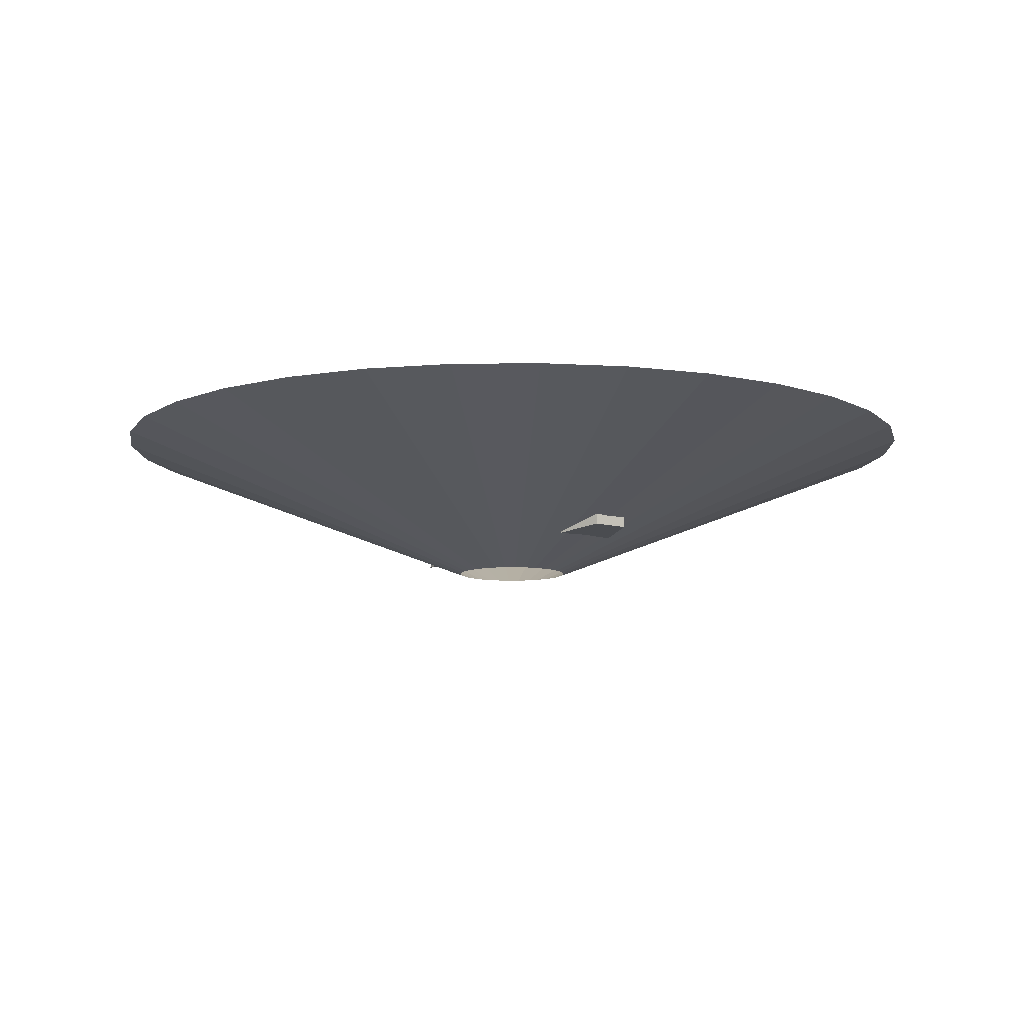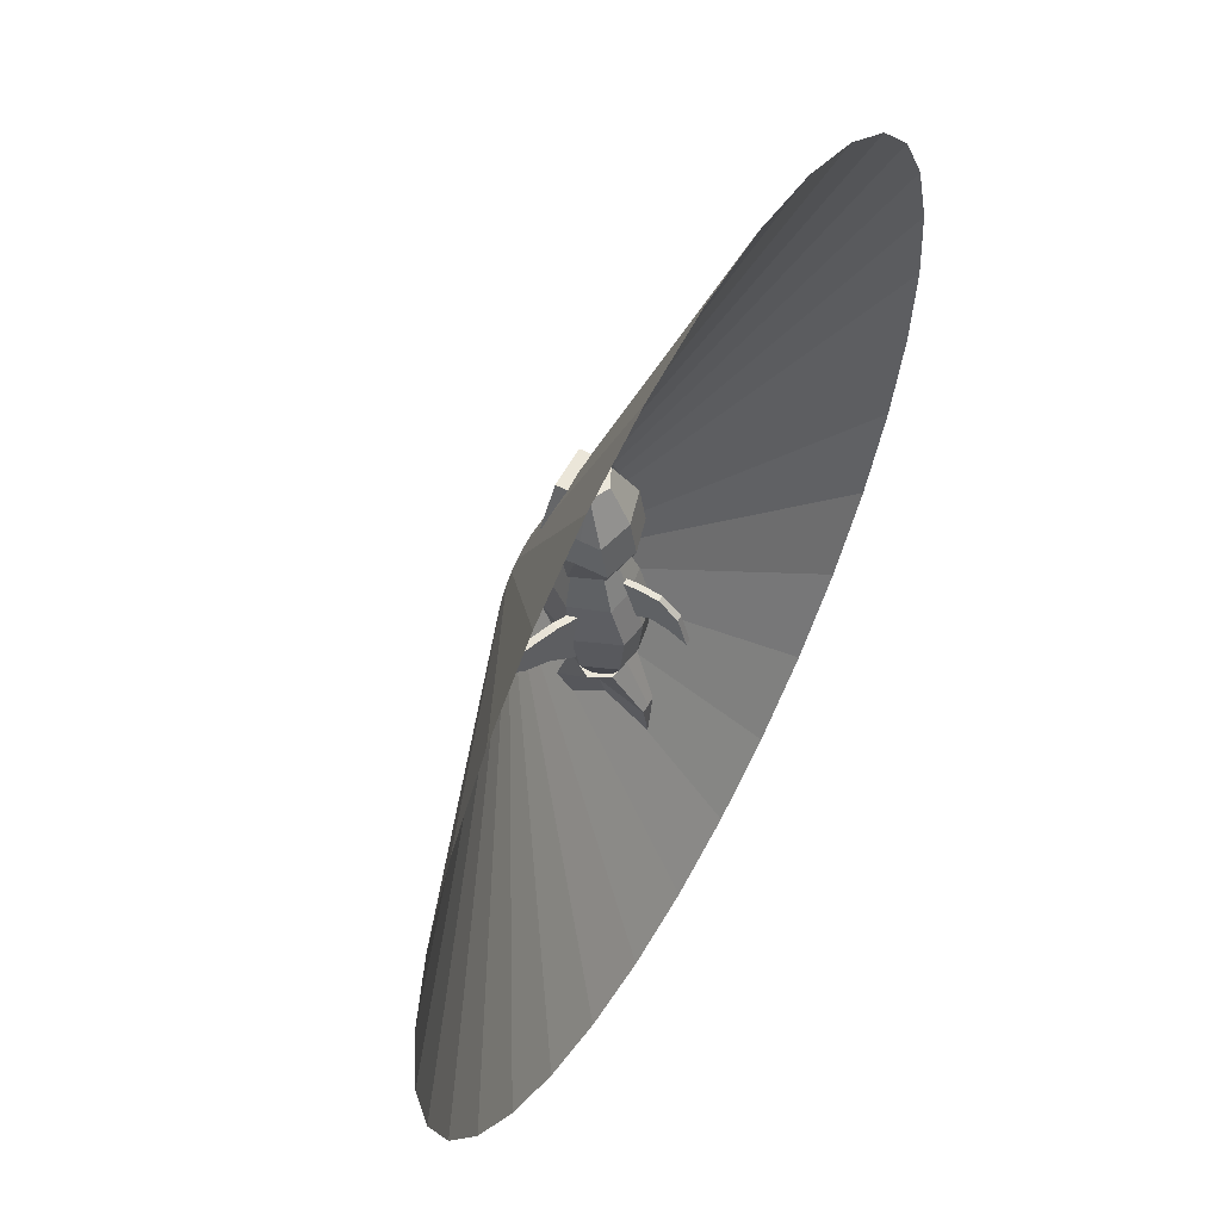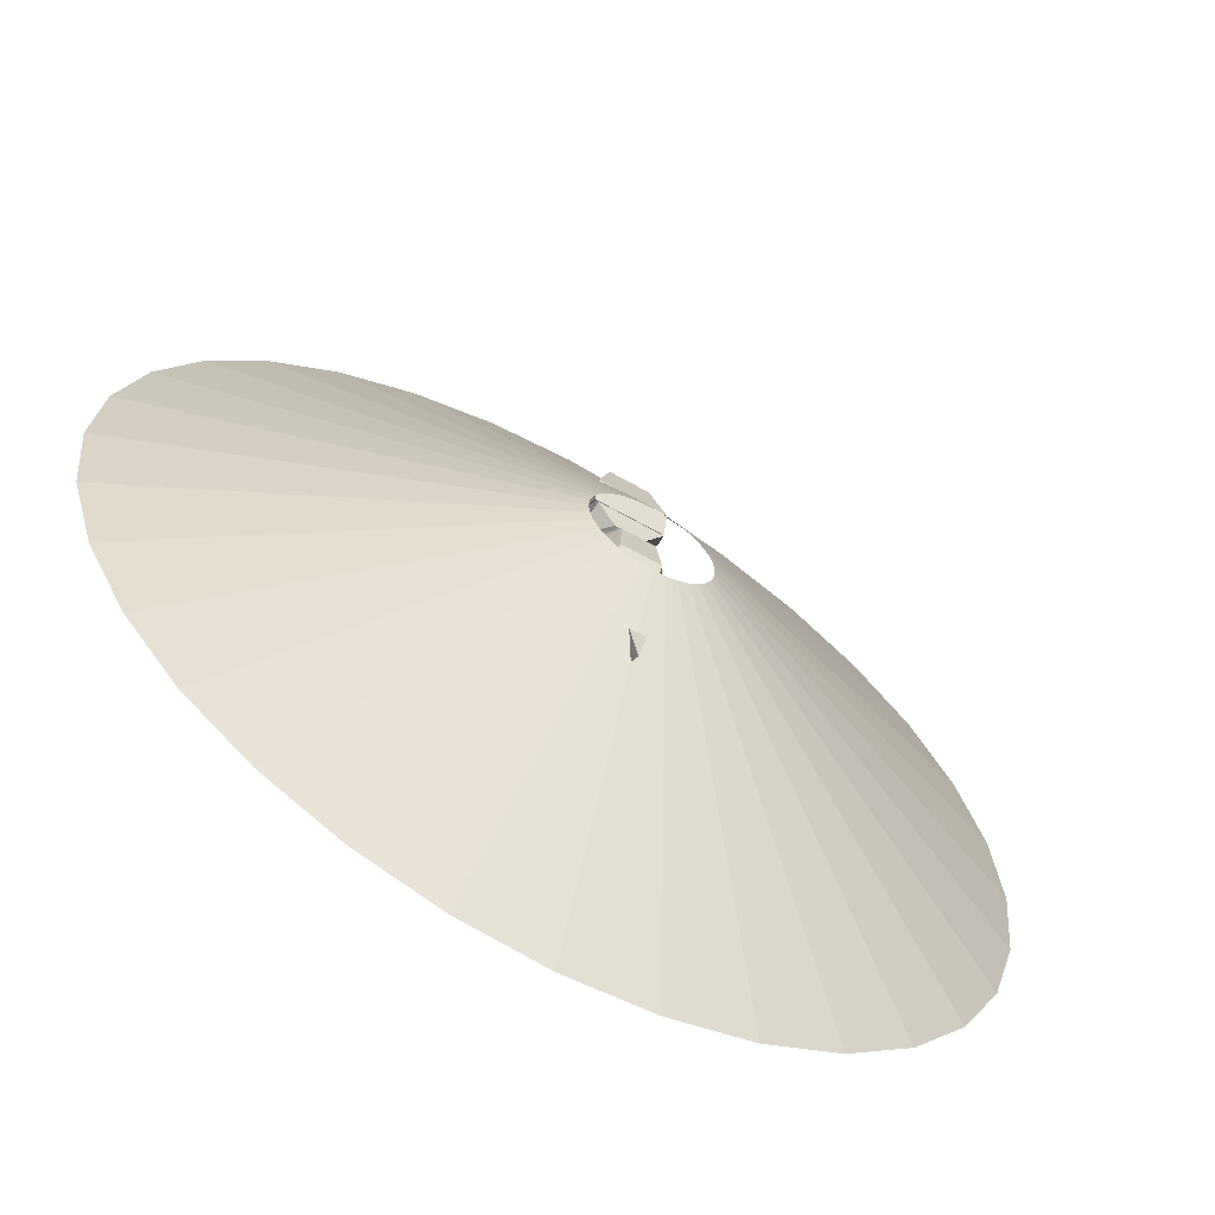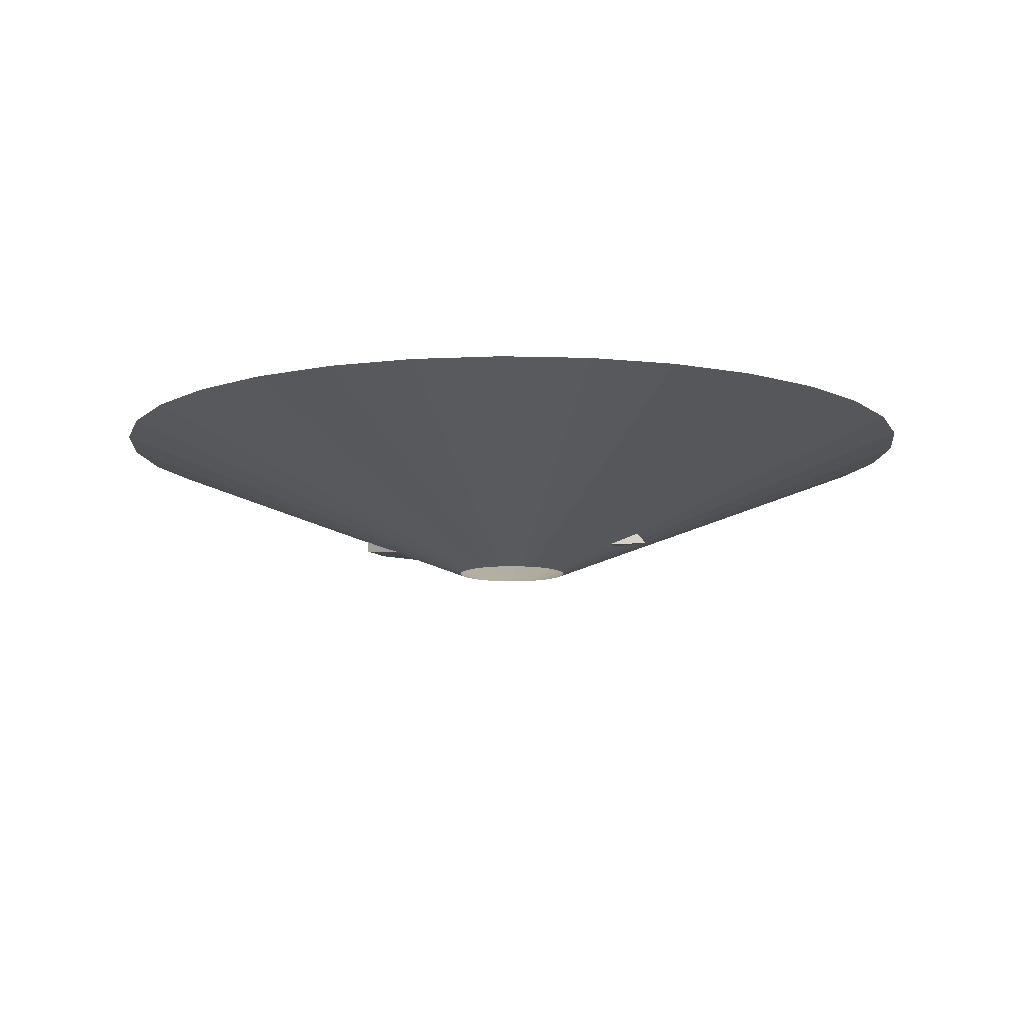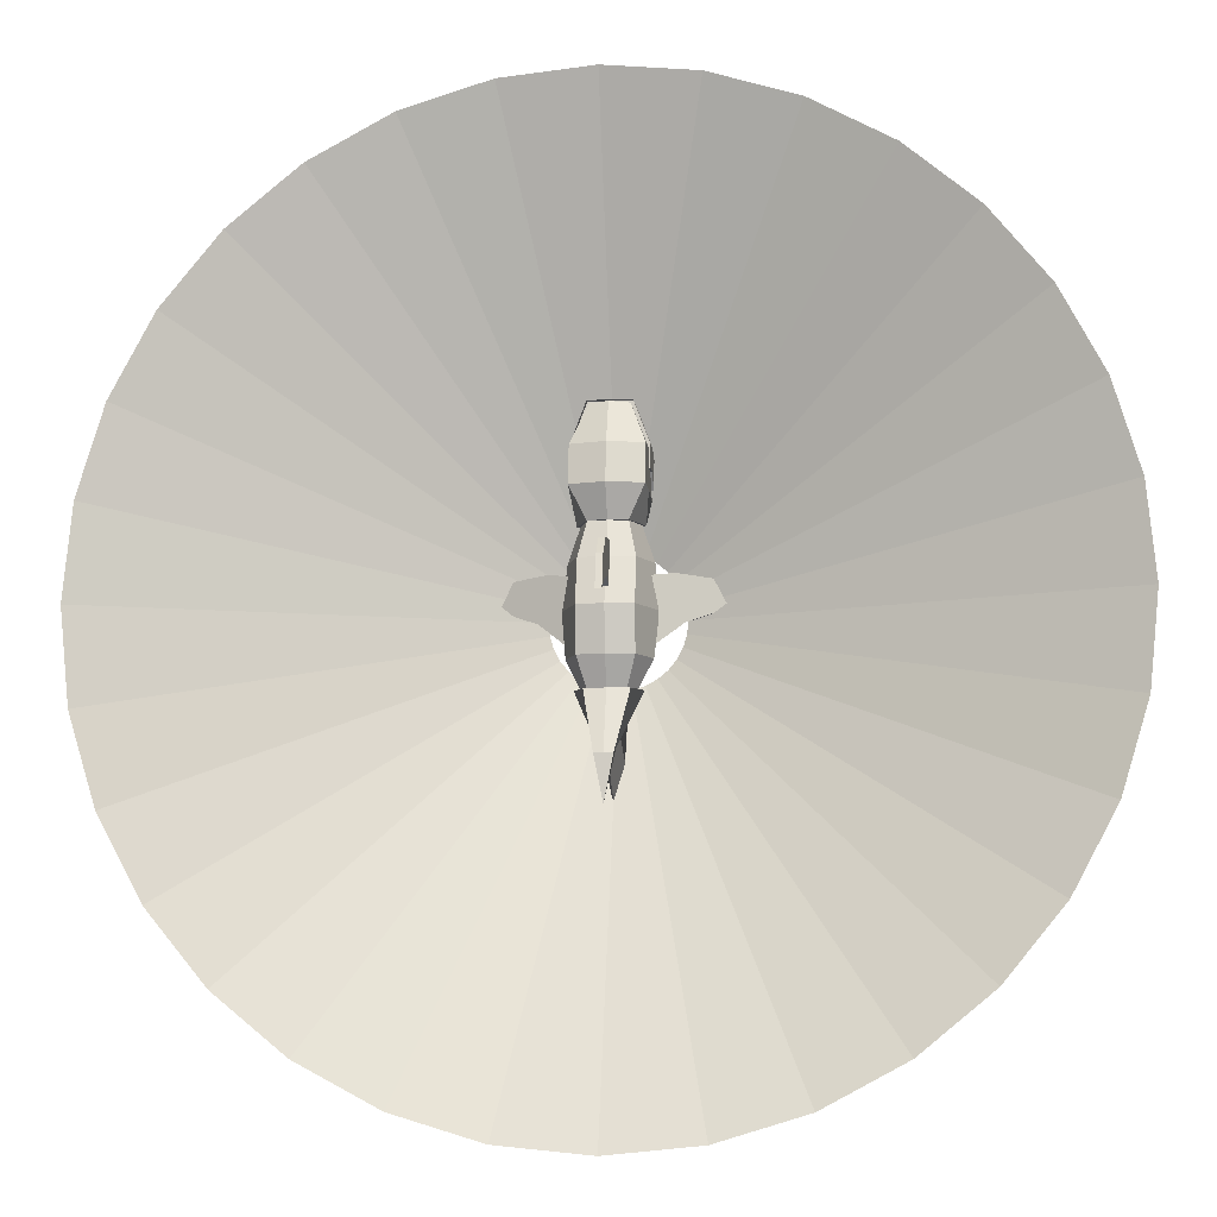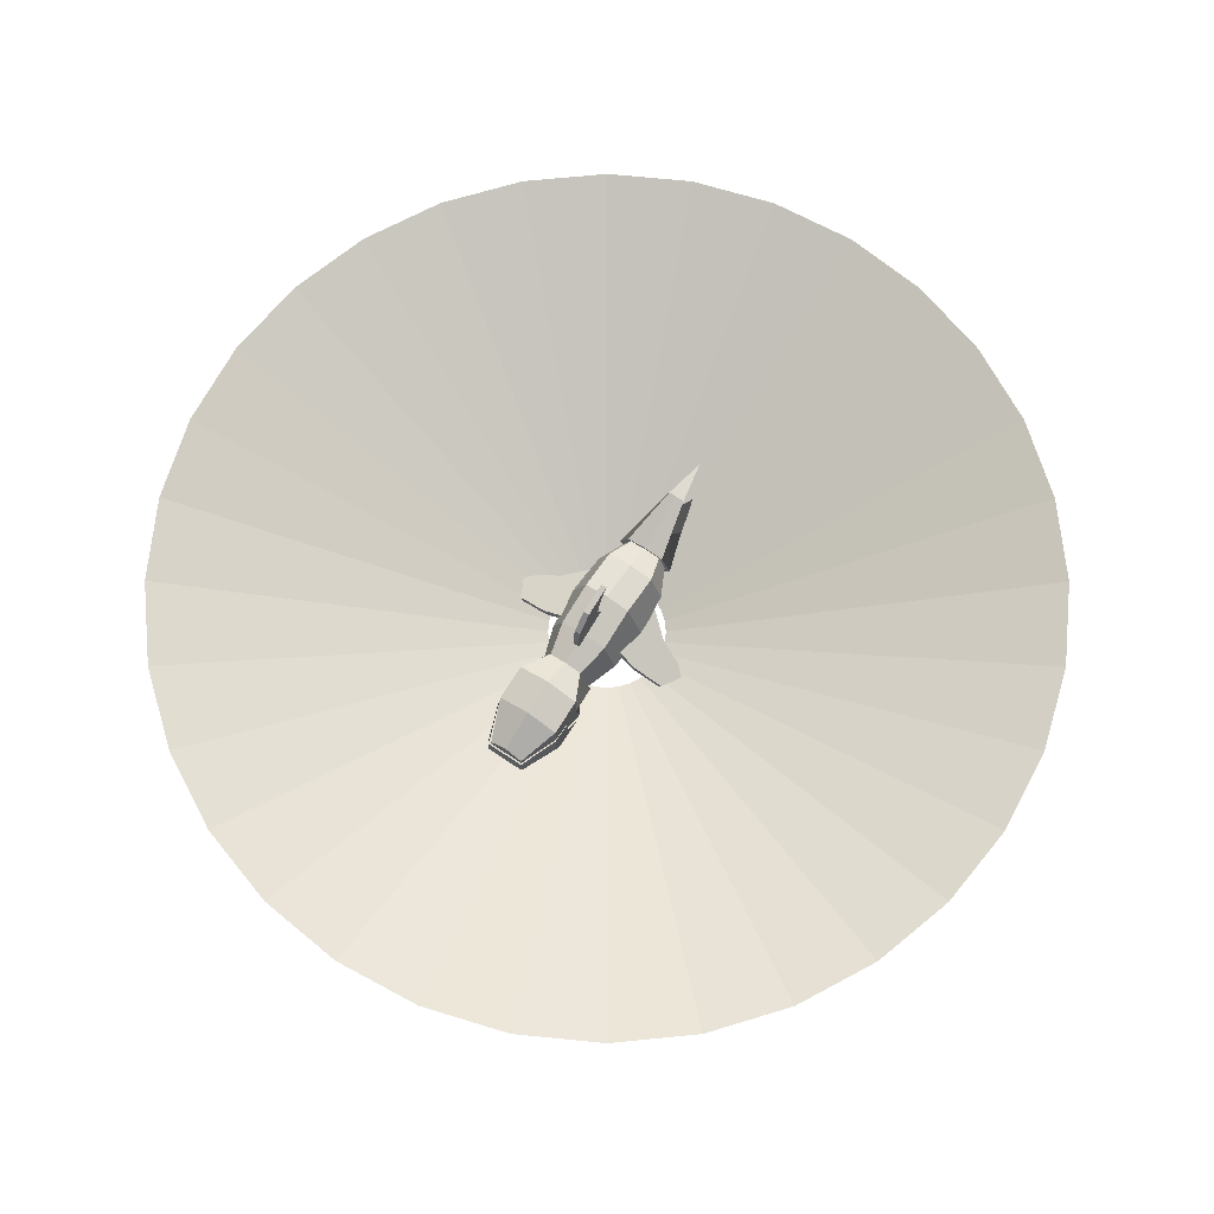
<metadata>
{"format":"obj","ext":"obj","renderer":"f3d","projection":"perspective","resolution":1024,"background":"white","views":[{"elev":-9.3,"azim":-37.3,"up":"+Y"},{"elev":57.4,"azim":118.3,"up":"+Z"},{"elev":-63.2,"azim":-29.9,"up":"+Z"},{"elev":-10.2,"azim":113.9,"up":"+Y"},{"elev":-9.0,"azim":-173.4,"up":"+Z"},{"elev":70.1,"azim":33.8,"up":"+Y"}]}
</metadata>
<code>
o Effect
v 0 -1 -1.02
v -1e-06 1.5 -7.56
v 0.199 -1 -1
v 1.475 1.5 -7.415
v 0.3903 -1 -0.9424
v 2.893 1.5 -6.985
v 0.5667 -1 -0.8481
v 4.2 1.5 -6.286
v 0.7212 -1 -0.7212
v 5.346 1.5 -5.346
v 0.8481 -1 -0.5667
v 6.286 1.5 -4.2
v 0.9424 -1 -0.3903
v 6.985 1.5 -2.893
v 1 -1 -0.199
v 7.415 1.5 -1.475
v 1.02 -1 -0
v 7.56 1.5 1e-06
v 1 -1 0.199
v 7.415 1.5 1.475
v 0.9424 -1 0.3903
v 6.985 1.5 2.893
v 0.8481 -1 0.5667
v 6.286 1.5 4.2
v 0.7212 -1 0.7212
v 5.346 1.5 5.346
v 0.5667 -1 0.8481
v 4.2 1.5 6.286
v 0.3903 -1 0.9424
v 2.893 1.5 6.985
v 0.199 -1 1
v 1.475 1.5 7.415
v -0 -1 1.02
v -3e-06 1.5 7.56
v -0.199 -1 1
v -1.475 1.5 7.415
v -0.3903 -1 0.9424
v -2.893 1.5 6.985
v -0.5667 -1 0.8481
v -4.2 1.5 6.286
v -0.7212 -1 0.7212
v -5.346 1.5 5.346
v -0.8481 -1 0.5667
v -6.286 1.5 4.2
v -0.9424 -1 0.3903
v -6.985 1.5 2.893
v -1 -1 0.199
v -7.415 1.5 1.475
v -1.02 -1 -1e-06
v -7.56 1.5 -5e-06
v -1 -1 -0.199
v -7.415 1.5 -1.475
v -0.9424 -1 -0.3903
v -6.985 1.5 -2.893
v -0.8481 -1 -0.5667
v -6.286 1.5 -4.2
v -0.7212 -1 -0.7212
v -5.346 1.5 -5.346
v -0.5667 -1 -0.8481
v -4.2 1.5 -6.286
v -0.3903 -1 -0.9424
v -2.893 1.5 -6.985
v -0.199 -1 -1
v -1.475 1.5 -7.415
f 1 2 4 3
f 3 4 6 5
f 5 6 8 7
f 7 8 10 9
f 9 10 12 11
f 11 12 14 13
f 13 14 16 15
f 15 16 18 17
f 17 18 20 19
f 19 20 22 21
f 21 22 24 23
f 23 24 26 25
f 25 26 28 27
f 27 28 30 29
f 29 30 32 31
f 31 32 34 33
f 33 34 36 35
f 35 36 38 37
f 37 38 40 39
f 39 40 42 41
f 41 42 44 43
f 43 44 46 45
f 45 46 48 47
f 47 48 50 49
f 49 50 52 51
f 51 52 54 53
f 53 54 56 55
f 55 56 58 57
f 57 58 60 59
f 59 60 62 61
f 61 62 64 63
f 63 64 2 1
o ArmRight
v -0.5293 -0.03896 0.5
v -0.58 0.06979 0.5
v -0.5746 -0.06009 -0.5
v -0.6254 0.04866 -0.5
v -1.39 -0.4405 0.5
v -1.441 -0.3317 0.5
v -1.39 -0.4405 -0
v -1.441 -0.3317 -0
v -0.5746 -0.06009 0
v -0.6254 0.04866 -0
v -1.572 -0.525 0.15
v -1.622 -0.4162 0.15
v -1.005 -0.2608 -0.15
v -1.056 -0.1521 -0.15
v -0.8692 -0.1974 0.55
v -0.9199 -0.08869 0.55
v -1.124 -0.1838 0.075
v -1.073 -0.2925 0.075
f 72 76 81 78
f 77 71 72 78
f 75 69 70 76
f 79 65 66 80
f 82 79 69 75
f 81 80 66 74
f 78 81 74 68
f 77 82 75 71
f 71 75 76 72
f 67 73 82 77
f 76 70 80 81
f 73 65 79 82
f 69 79 80 70
f 67 77 78 68
o Head
v -0.55 -0.3 2.05
v -0.55 0.4 2.35
v -0.25 -0.4 1.25
v -0.3 0.35 1.25
v 0.55 -0.3 2.05
v 0.55 0.4 2.35
v 0.25 -0.4 1.25
v 0.3 0.35 1.25
v -0.55 -0.45 1.65
v -0.55 0.5 1.75
v 0.55 -0.45 1.65
v 0.55 0.5 1.75
v -0.55 0 2.35
v -0.5 -0.15 1.25
v 0.5 -0.15 1.25
v 0.55 0 2.35
v 0.55 0 1.75
v -0.55 0 1.75
v 0 -0.4 1.25
v 0 0.4 1.25
v 0 -0.3 2.05
v 0 0.55 2.35
v 0 0.65 1.75
v 0 -0.45 1.65
v 0 0 2.35
v 0 0 1.25
v -0.3 0 3
v -0.3 0.1 3
v 0 0.25 3
v 0.3 0.1 3
v 0.3 0 3
v 0 0 3
v -0.55 -0.1 2.35
v 0.55 -0.1 2.35
v -0.3 -0.1 3
v 0.3 -0.1 3
v 0 -0.1 3
f 100 92 86 96
f 108 102 90 97
f 99 94 88 98
f 98 88 112 113
f 106 93 87 103
f 105 92 84 104
f 102 86 92 105
f 101 89 93 106
f 97 90 94 99
f 95 84 92 100
f 83 95 100 91
f 89 97 99 93
f 103 107 95 83
f 93 99 98 87
f 101 108 97 89
f 91 100 96 85
f 85 96 108 101
f 87 98 107 103
f 85 101 106 91
f 90 102 105 94
f 94 105 104 88
f 91 106 103 83
f 84 95 109 110
f 96 86 102 108
f 114 111 110 109
f 113 112 111 114
f 95 107 114 109
f 88 104 111 112
f 104 84 110 111
f 107 98 113 114
f 109 117 119 114
f 95 115 117 109
f 113 118 116 98
f 114 119 118 113
o Mouth
v -0.3341 -0.4 3.05
v -0.3341 0 3.05
v -0.58 -0.4 1.8
v -0.58 0 2.05
v 0.3341 -0.4 3.05
v 0.3341 0 3.05
v 0.58 -0.4 1.8
v 0.58 0 2.05
v -0.58 -0.5 2.3
v -0.58 0 2.4
v 0.58 -0.5 2.3
v 0.58 0 2.4
v -0.3341 -0.2 3.05
v -0.58 -0.2 2.05
v 0.58 -0.2 2.05
v 0.3341 -0.2 3.05
v 0.58 -0.2 2.4
v -0.58 -0.2 2.4
v 0 -0.4 1.8
v 0 0 2.05
v 0 -0.4 3.05
v 0 0 3.05
v 0 0 2.55
v 0 -0.5 2.3
v 0 -0.2 3.05
v 0 -0.2 2.05
v -0.3341 0.1 3.05
v -0.58 0.1 2.05
v 0.3341 0.1 3.05
v 0.58 0.1 2.05
v -0.58 0.1 2.4
v 0.58 0.1 2.4
v 0 0.1 3.05
f 137 129 123 133
f 145 139 127 134
f 136 131 125 135
f 144 141 121 132
f 143 130 124 140
f 142 129 121 141
f 139 123 129 142
f 138 126 130 143
f 134 127 131 136
f 132 121 129 137
f 120 132 137 128
f 126 134 136 130
f 140 144 132 120
f 130 136 135 124
f 138 145 134 126
f 128 137 133 122
f 122 133 145 138
f 124 135 144 140
f 122 138 143 128
f 127 139 142 131
f 131 142 141 125
f 128 143 140 120
f 135 125 141 144
f 133 123 139 145
f 127 149 151 131
f 141 125 148 152
f 129 150 147 123
f 129 121 146 150
f 141 152 146 121
f 131 151 148 125
o Body
v -0.1568 -0.3304 1.4
v -0.2646 0.2576 1.4
v -0.1505 -0.07476 -1.4
v -0.2117 0.3452 -1.4
v 0.1568 -0.3304 1.4
v 0.2646 0.2576 1.4
v 0.1505 -0.07476 -1.4
v 0.2117 0.3452 -1.4
v -0.392 -0.1344 1.4
v -0.2822 0.2052 -1.4
v 0.2822 0.2052 -1.4
v 0.392 -0.1344 1.4
v -0.336 -0.7048 0
v -0.42 0.6952 0
v 0.336 -0.7048 0
v 0.42 0.6952 0
v 0.7 -0.004762 0
v -0.7 -0.004762 0
v -0.28 -0.6348 0.7
v 0.42 0.4852 0.7
v 0.63 -0.1098 0.7
v -0.42 0.4852 0.7
v 0.28 -0.6348 0.7
v -0.63 -0.1098 0.7
v -0.42 0.6252 -0.7
v 0.28 -0.4948 -0.7
v -0.63 0.1002 -0.7
v -0.28 -0.4948 -0.7
v 0.42 0.6252 -0.7
v 0.63 0.1002 -0.7
v -0 -0.07476 -1.4
v -0 0.3452 -1.4
v -0 -0.3304 1.4
v -0 0.3066 1.4
v -0 -0.1344 1.4
v -0 0.2052 -1.4
v -0 0.7652 0
v -0 -0.7048 0
v -0 0.5552 0.7
v -0 -0.6348 0.7
v -0 -0.4948 -0.7
v -0 0.6952 -0.7
v 0.05 0.3708 0.9056
v -0.05 0.9056 0.3444
v -0.05 0.5944 0.2208
v -0.05 0.6792 0.9292
v -0.05 0.3708 0.9056
v 0.05 0.6792 0.9292
v 0.05 0.5944 0.2208
v 0.05 0.9056 0.3444
v 0.05 1.176 0.2693
v 0.05 1.032 0.881
v -0.05 1.176 0.2693
v -0.05 1.032 0.881
v 0.05 1.475 0.09104
v 0.05 1.331 0.6027
v -0.05 1.475 0.09104
v -0.05 1.331 0.6027
f 179 177 156 162
f 188 184 160 163
f 173 172 158 164
f 187 186 154 161
f 192 175 157 185
f 191 174 154 186
f 185 187 161 153
f 175 173 164 157
f 183 188 163 159
f 180 179 162 155
f 171 176 170 165
f 178 182 169 167
f 194 177 166 189
f 193 178 167 190
f 182 181 168 169
f 176 174 166 170
f 161 154 174 176
f 153 161 176 171
f 167 169 173 175
f 189 166 174 191
f 190 167 175 192
f 169 168 172 173
f 163 160 181 182
f 183 159 178 193
f 184 156 177 194
f 159 163 182 178
f 165 170 179 180
f 170 166 177 179
f 160 184 194 181
f 155 183 193 180
f 165 190 192 171
f 168 189 191 172
f 180 193 190 165
f 181 194 189 168
f 155 162 188 183
f 157 164 187 185
f 172 191 186 158
f 171 192 185 153
f 164 158 186 187
f 162 156 184 188
f 195 200 198 199
f 201 202 200 195
f 197 196 202 201
f 199 198 196 197
f 202 196 205 203
f 205 206 210 209
f 196 198 206 205
f 200 202 203 204
f 198 200 204 206
f 207 209 210 208
f 204 203 207 208
f 206 204 208 210
f 203 205 209 207
o Tail
v -0.234 -0.2735 -1.156
v -0.337 0.4625 -1.156
v 0 -0.5655 -2.823
v 0 0.8745 -2.823
v 0.234 -0.2735 -1.156
v 0.337 0.4625 -1.156
v 0 -0.2735 -1.156
v 0 0.5125 -1.156
v -0.144 -0.5655 -2.103
v -0.144 0.8745 -2.103
v 0.144 -0.5655 -2.103
v 0.144 0.8745 -2.103
v 0 0.8745 -2.103
v 0 -0.5655 -2.103
v -0.5054 0.1445 -1.156
v 0 0.1545 -2.247
v 0.5054 0.1445 -1.156
v 0 0.0945 -1.156
v 0.144 0.1545 -1.743
v -0.144 0.1545 -1.743
f 230 220 214 226
f 229 222 216 227
f 228 218 212 225
f 224 221 215 217
f 223 220 212 218
f 222 223 218 216
f 219 224 217 211
f 227 216 218 228
f 213 224 219
f 214 223 222
f 214 220 223
f 213 221 224
f 226 214 222 229
f 225 212 220 230
f 211 225 230 219
f 213 226 229 221
f 215 227 228 217
f 217 228 225 211
f 221 229 227 215
f 219 230 226 213
o ArmLeft
v 0.5293 -0.03325 0.5
v 0.58 0.07551 0.5
v 0.5746 -0.05438 -0.5
v 0.6254 0.05438 -0.5
v 1.39 -0.4347 0.5
v 1.441 -0.326 0.5
v 1.39 -0.4347 -0
v 1.441 -0.326 -0
v 0.5746 -0.05438 0
v 0.6254 0.05438 -0
v 1.572 -0.5193 0.15
v 1.622 -0.4105 0.15
v 1.005 -0.2551 -0.15
v 1.056 -0.1464 -0.15
v 0.8692 -0.1917 0.55
v 0.9199 -0.08297 0.55
v 1.124 -0.1781 0.075
v 1.073 -0.2868 0.075
f 238 244 247 242
f 243 244 238 237
f 241 242 236 235
f 245 246 232 231
f 248 241 235 245
f 247 240 232 246
f 244 234 240 247
f 243 237 241 248
f 237 238 242 241
f 233 243 248 239
f 242 247 246 236
f 239 248 245 231
f 235 236 246 245
f 233 234 244 243

</code>
